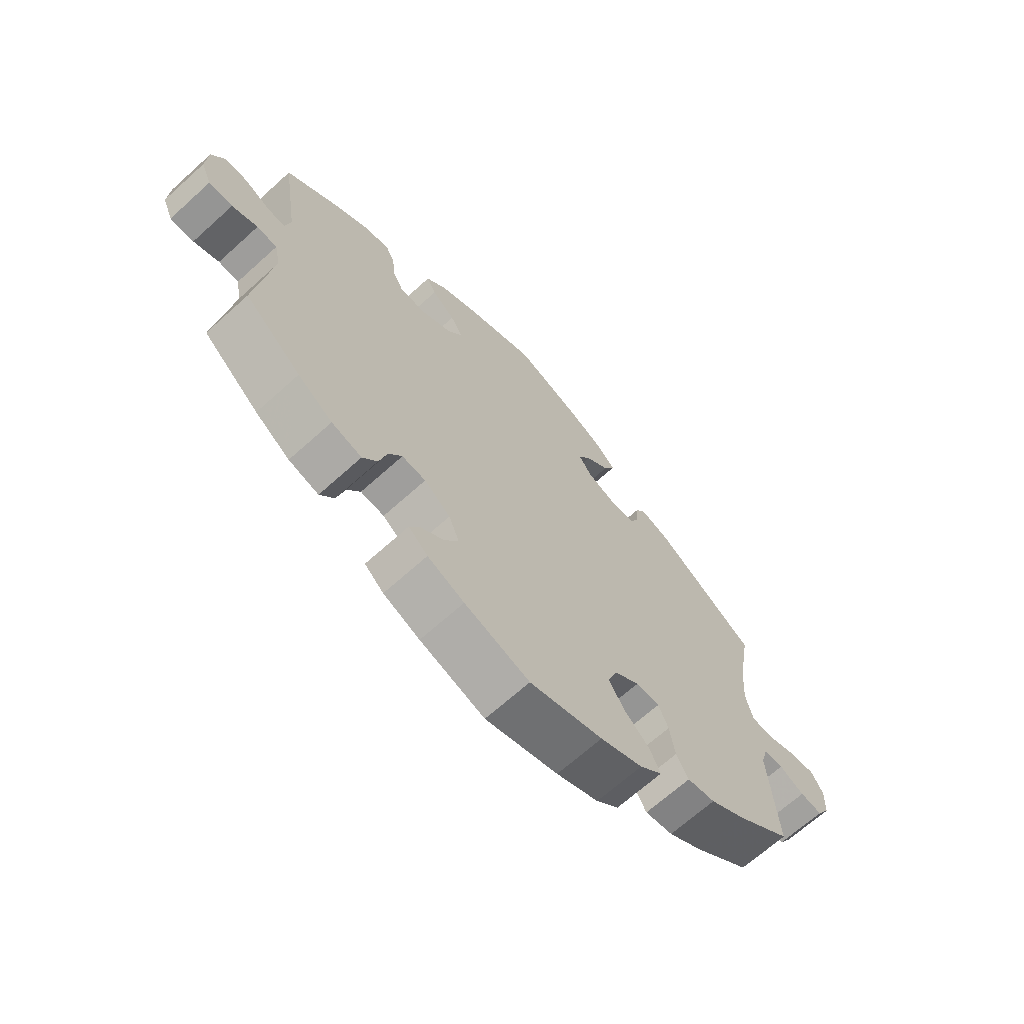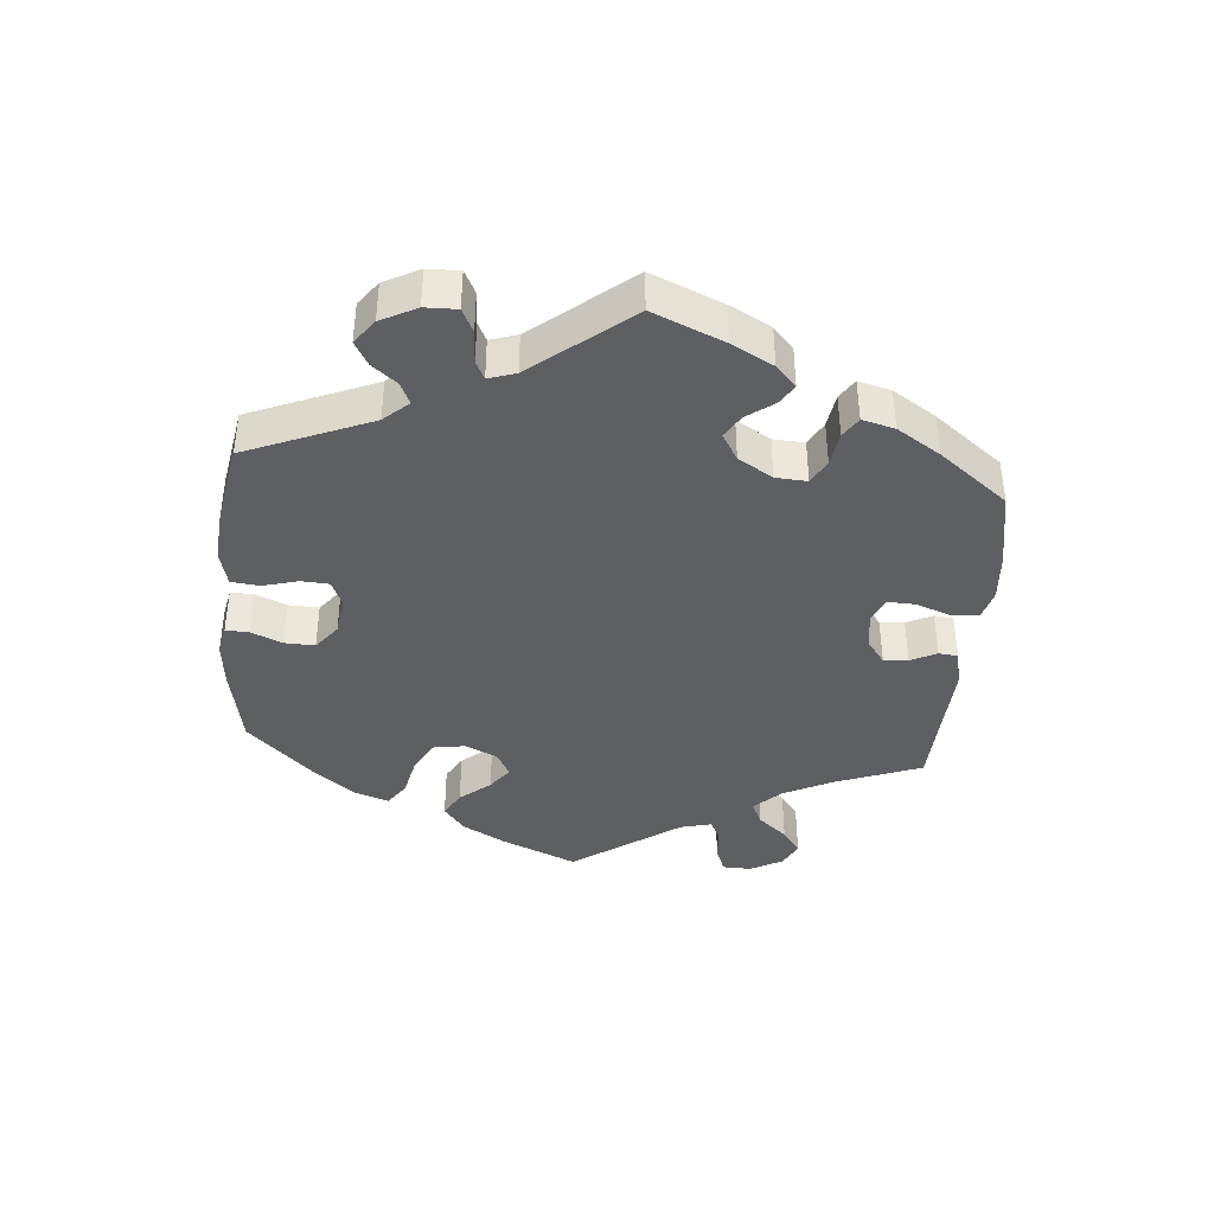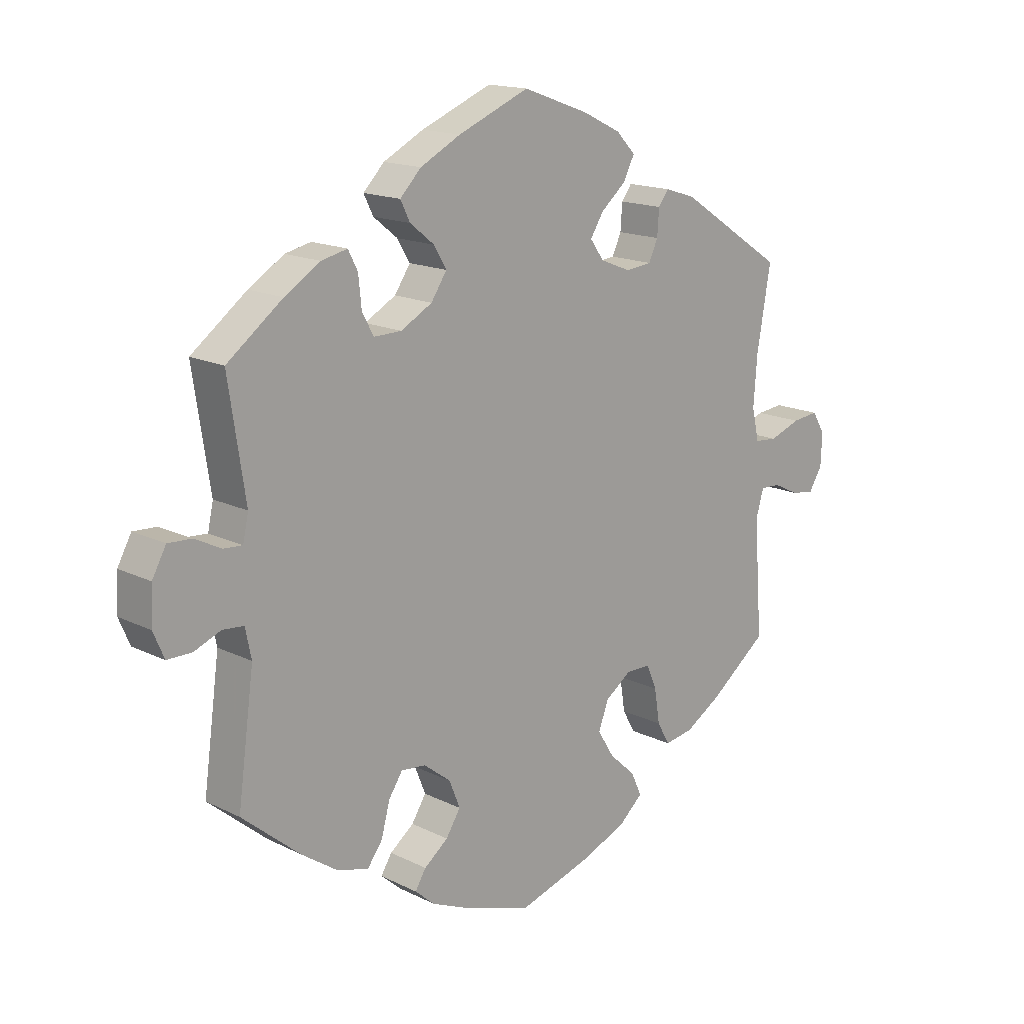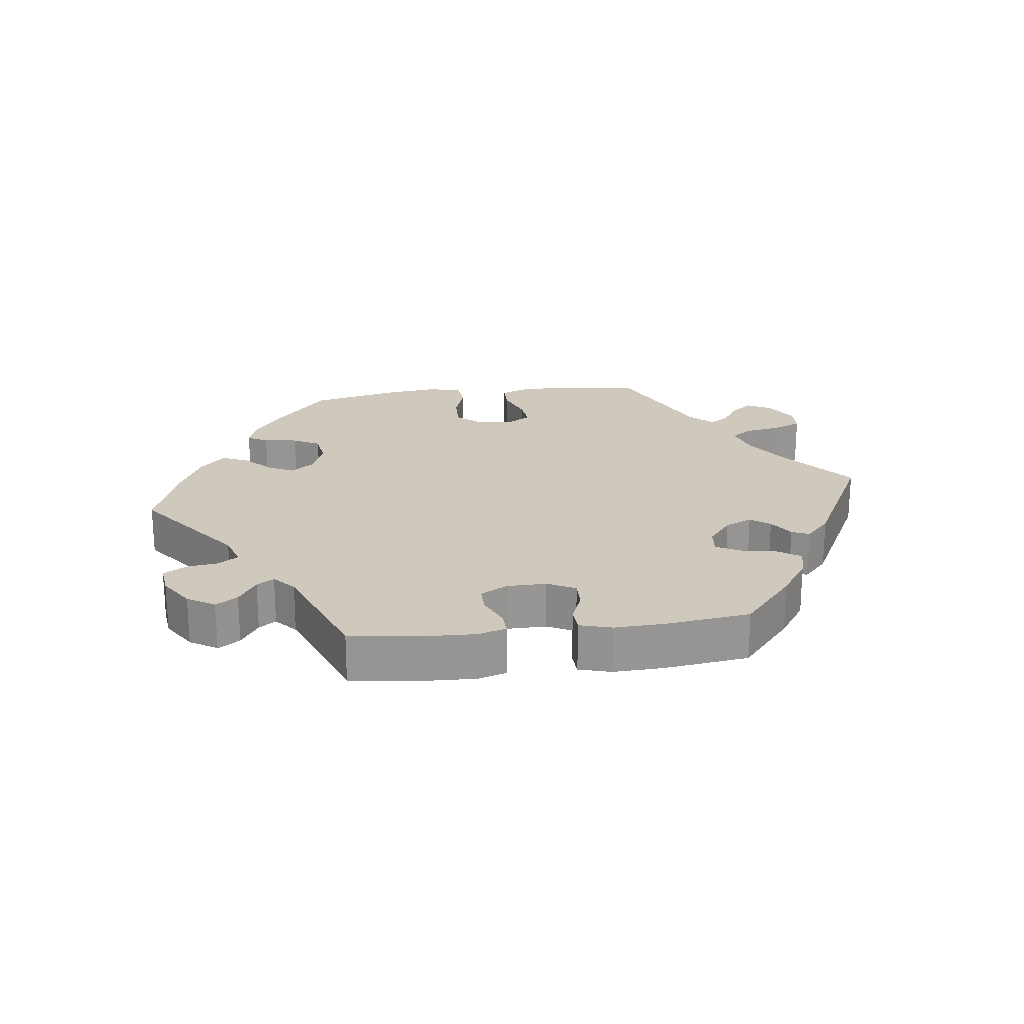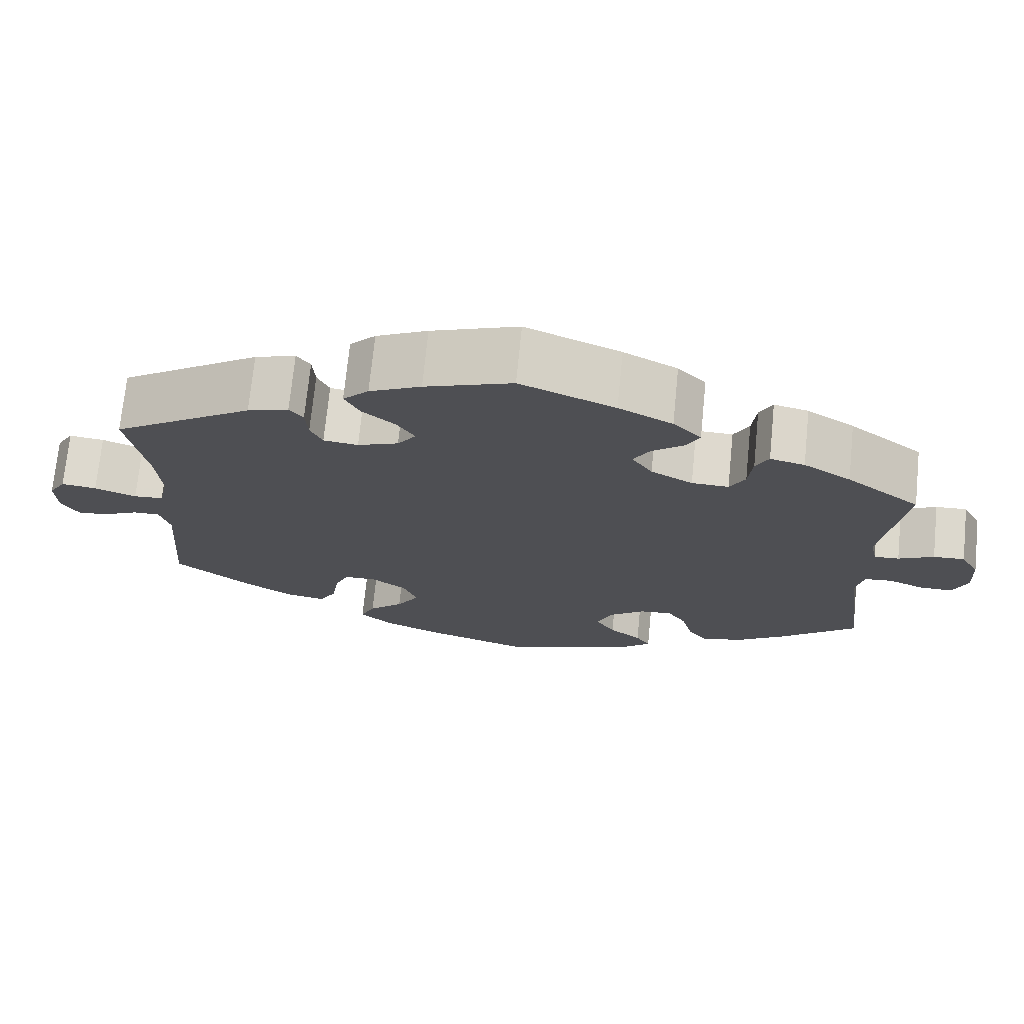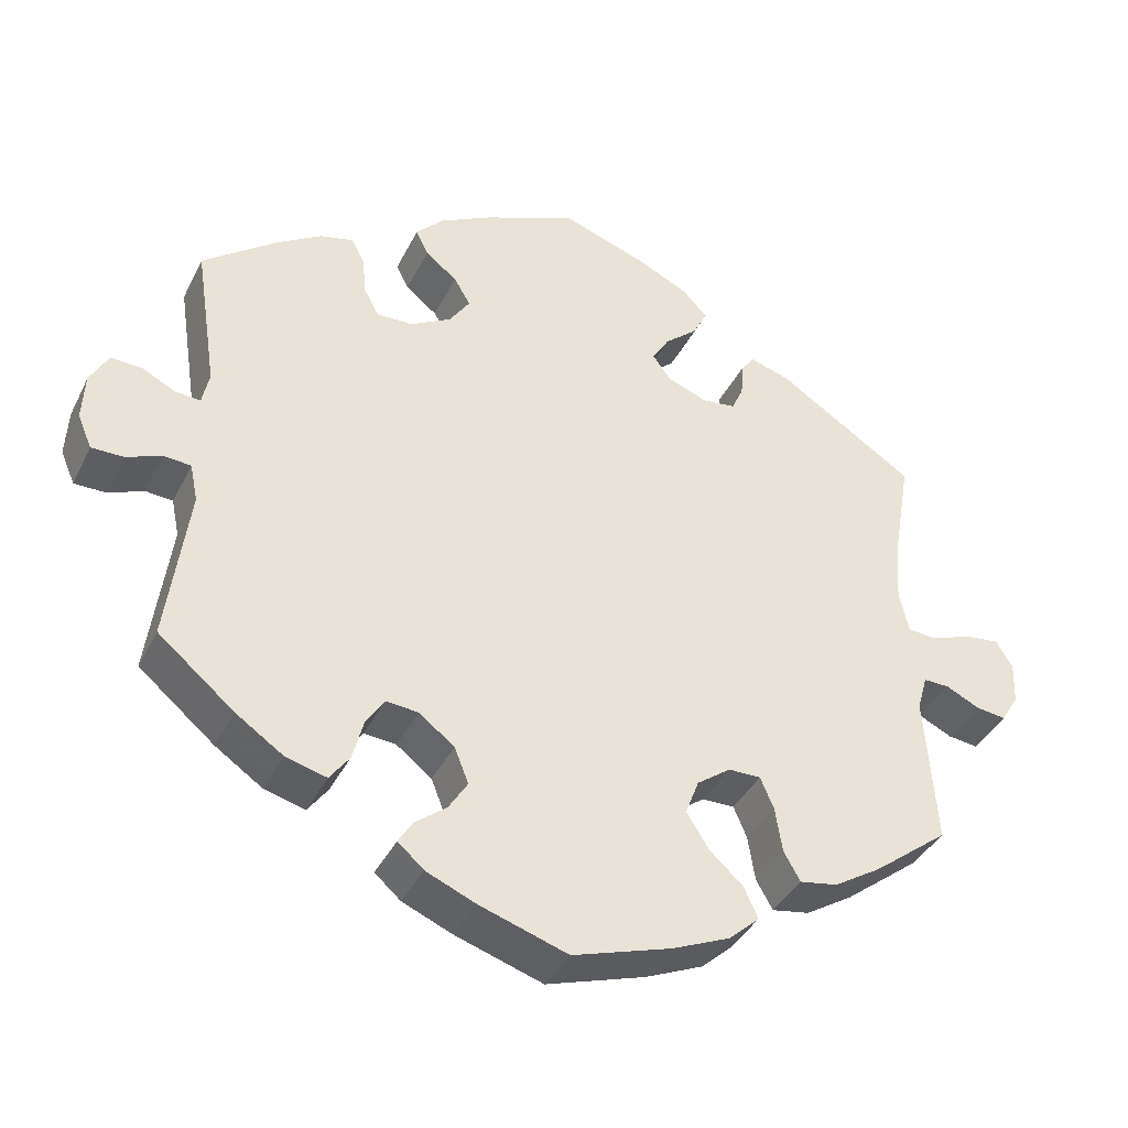
<metadata>
{"format":"obj","ext":"obj","renderer":"f3d","projection":"perspective","resolution":1024,"background":"white","views":[{"elev":-67.4,"azim":-47.8,"up":"+Z"},{"elev":-40.9,"azim":-65.0,"up":"+Y"},{"elev":15.9,"azim":-44.2,"up":"+Z"},{"elev":22.5,"azim":-37.0,"up":"+Y"},{"elev":71.8,"azim":-174.3,"up":"+Z"},{"elev":-38.6,"azim":-24.3,"up":"+Z"}]}
</metadata>
<code>
v -0.474 0.07 -0.088
v -0.484 0.07 -0.04
v -0.519 0.07 -0.037
v -0.563 0.07 -0.055
v -0.604 0.07 -0.055
v -0.622 0.07 -0.013
v -0.619 0.07 0.047
v -0.596 0.07 0.089
v -0.557 0.07 0.087
v -0.513 0.07 0.065
v -0.482 0.07 0.063
v -0.473 0.07 0.105
v -0.501 0.07 0.289
v -0.409 0.07 0.359
v -0.35 0.07 0.396
v -0.307 0.07 0.406
v -0.291 0.07 0.375
v -0.286 0.07 0.325
v -0.267 0.07 0.29
v -0.221 0.07 0.291
v -0.169 0.07 0.32
v -0.143 0.07 0.359
v -0.164 0.07 0.394
v -0.204 0.07 0.426
v -0.22 0.07 0.458
v -0.185 0.07 0.494
v -0.118 0.07 0.529
v 0 0.07 0.578
v 0.109 0.07 0.539
v 0.173 0.07 0.508
v 0.205 0.07 0.475
v 0.186 0.07 0.438
v 0.145 0.07 0.403
v 0.123 0.07 0.368
v 0.146 0.07 0.336
v 0.197 0.07 0.316
v 0.24 0.07 0.321
v 0.255 0.07 0.354
v 0.258 0.07 0.397
v 0.275 0.07 0.42
v 0.326 0.07 0.404
v 0.501 0.07 0.29
v 0.478 0.07 0.156
v 0.472 0.07 0.076
v 0.484 0.07 0.023
v 0.521 0.07 0.02
v 0.573 0.07 0.039
v 0.617 0.07 0.044
v 0.638 0.07 0.009
v 0.636 0.07 -0.044
v 0.614 0.07 -0.08
v 0.576 0.07 -0.075
v 0.533 0.07 -0.054
v 0.5 0.07 -0.053
v 0.487 0.07 -0.098
v 0.501 0.07 -0.288
v 0.405 0.07 -0.362
v 0.345 0.07 -0.399
v 0.297 0.07 -0.407
v 0.276 0.07 -0.37
v 0.267 0.07 -0.313
v 0.25 0.07 -0.273
v 0.209 0.07 -0.273
v 0.166 0.07 -0.304
v 0.149 0.07 -0.349
v 0.177 0.07 -0.394
v 0.22 0.07 -0.433
v 0.238 0.07 -0.472
v 0.199 0.07 -0.507
v 0.126 0.07 -0.538
v 0 0.07 -0.577
v -0.112 0.07 -0.54
v -0.175 0.07 -0.513
v -0.208 0.07 -0.484
v -0.19 0.07 -0.455
v -0.15 0.07 -0.424
v -0.126 0.07 -0.386
v -0.144 0.07 -0.341
v -0.189 0.07 -0.306
v -0.23 0.07 -0.302
v -0.253 0.07 -0.337
v -0.267 0.07 -0.39
v -0.292 0.07 -0.424
v -0.344 0.07 -0.41
v -0.404 0.07 -0.369
v -0.501 0.07 -0.288
v -0.474 0 -0.088
v -0.484 0 -0.04
v -0.519 0 -0.037
v -0.563 0 -0.055
v -0.604 0 -0.055
v -0.622 0 -0.013
v -0.619 0 0.047
v -0.596 0 0.089
v -0.557 0 0.087
v -0.513 0 0.065
v -0.482 0 0.063
v -0.473 0 0.105
v -0.501 0 0.289
v -0.409 0 0.359
v -0.35 0 0.396
v -0.307 0 0.406
v -0.291 0 0.375
v -0.286 0 0.325
v -0.267 0 0.29
v -0.221 0 0.291
v -0.169 0 0.32
v -0.143 0 0.359
v -0.164 0 0.394
v -0.204 0 0.426
v -0.22 0 0.458
v -0.185 0 0.494
v -0.118 0 0.529
v 0 0 0.578
v 0.109 0 0.539
v 0.173 0 0.508
v 0.205 0 0.475
v 0.186 0 0.438
v 0.145 0 0.403
v 0.123 0 0.368
v 0.146 0 0.336
v 0.197 0 0.316
v 0.24 0 0.321
v 0.255 0 0.354
v 0.258 0 0.397
v 0.275 0 0.42
v 0.326 0 0.404
v 0.501 0 0.29
v 0.478 0 0.156
v 0.472 0 0.076
v 0.484 0 0.023
v 0.521 0 0.02
v 0.573 0 0.039
v 0.617 0 0.044
v 0.638 0 0.009
v 0.636 0 -0.044
v 0.614 0 -0.08
v 0.576 0 -0.075
v 0.533 0 -0.054
v 0.5 0 -0.053
v 0.487 0 -0.098
v 0.501 0 -0.288
v 0.405 0 -0.362
v 0.345 0 -0.399
v 0.297 0 -0.407
v 0.276 0 -0.37
v 0.267 0 -0.313
v 0.25 0 -0.273
v 0.209 0 -0.273
v 0.166 0 -0.304
v 0.149 0 -0.349
v 0.177 0 -0.394
v 0.22 0 -0.433
v 0.238 0 -0.472
v 0.199 0 -0.507
v 0.126 0 -0.538
v 0 0 -0.577
v -0.112 0 -0.54
v -0.175 0 -0.513
v -0.208 0 -0.484
v -0.19 0 -0.455
v -0.15 0 -0.424
v -0.126 0 -0.386
v -0.144 0 -0.341
v -0.189 0 -0.306
v -0.23 0 -0.302
v -0.253 0 -0.337
v -0.267 0 -0.39
v -0.292 0 -0.424
v -0.344 0 -0.41
v -0.404 0 -0.369
v -0.501 0 -0.288
f 85 86 1
f 84 85 1 2
f 81 82 83 84
f 80 81 84 2
f 79 80 2
f 78 79 2
f 73 74 75 76
f 73 76 77
f 72 73 77
f 71 72 77
f 70 71 77 78
f 66 67 68 69
f 65 66 69 70
f 58 59 60 61
f 58 61 62
f 55 56 57 58
f 54 55 58 62
f 50 51 52 53
f 50 53 54
f 49 50 54
f 46 47 48 49
f 45 46 49 54
f 44 45 54 62
f 40 41 42 43
f 38 39 40 43
f 37 38 43 44
f 36 37 44 62
f 30 31 32 33
f 30 33 34
f 29 30 34
f 28 29 34
f 27 28 34
f 26 27 34 35
f 23 24 25 26
f 22 23 26 35
f 15 16 17 18
f 15 18 19
f 12 13 14 15
f 11 12 15 19
f 7 8 9 10
f 7 10 11
f 6 7 11
f 3 4 5 6
f 2 3 6 11
f 65 70 78 2
f 35 36 62 63
f 21 22 35 63
f 20 21 63 64
f 19 20 64 65
f 2 11 19 65
f 87 172 171
f 88 87 171 170
f 170 169 168 167
f 88 170 167 166
f 88 166 165
f 88 165 164
f 162 161 160 159
f 163 162 159
f 163 159 158
f 163 158 157
f 164 163 157 156
f 155 154 153 152
f 156 155 152 151
f 147 146 145 144
f 148 147 144
f 144 143 142 141
f 148 144 141 140
f 139 138 137 136
f 140 139 136
f 140 136 135
f 135 134 133 132
f 140 135 132 131
f 148 140 131 130
f 129 128 127 126
f 129 126 125 124
f 130 129 124 123
f 148 130 123 122
f 119 118 117 116
f 120 119 116
f 120 116 115
f 120 115 114
f 120 114 113
f 121 120 113 112
f 112 111 110 109
f 121 112 109 108
f 104 103 102 101
f 105 104 101
f 101 100 99 98
f 105 101 98 97
f 96 95 94 93
f 97 96 93
f 97 93 92
f 92 91 90 89
f 97 92 89 88
f 88 164 156 151
f 149 148 122 121
f 149 121 108 107
f 150 149 107 106
f 151 150 106 105
f 151 105 97 88
f 1 87 88 2
f 2 88 89 3
f 3 89 90 4
f 4 90 91 5
f 5 91 92 6
f 6 92 93 7
f 7 93 94 8
f 8 94 95 9
f 9 95 96 10
f 10 96 97 11
f 11 97 98 12
f 12 98 99 13
f 13 99 100 14
f 14 100 101 15
f 15 101 102 16
f 16 102 103 17
f 17 103 104 18
f 18 104 105 19
f 19 105 106 20
f 20 106 107 21
f 21 107 108 22
f 22 108 109 23
f 23 109 110 24
f 24 110 111 25
f 25 111 112 26
f 26 112 113 27
f 27 113 114 28
f 28 114 115 29
f 29 115 116 30
f 30 116 117 31
f 31 117 118 32
f 32 118 119 33
f 33 119 120 34
f 34 120 121 35
f 35 121 122 36
f 36 122 123 37
f 37 123 124 38
f 38 124 125 39
f 39 125 126 40
f 40 126 127 41
f 41 127 128 42
f 42 128 129 43
f 43 129 130 44
f 44 130 131 45
f 45 131 132 46
f 46 132 133 47
f 47 133 134 48
f 48 134 135 49
f 49 135 136 50
f 50 136 137 51
f 51 137 138 52
f 52 138 139 53
f 53 139 140 54
f 54 140 141 55
f 55 141 142 56
f 56 142 143 57
f 57 143 144 58
f 58 144 145 59
f 59 145 146 60
f 60 146 147 61
f 61 147 148 62
f 62 148 149 63
f 63 149 150 64
f 64 150 151 65
f 65 151 152 66
f 66 152 153 67
f 67 153 154 68
f 68 154 155 69
f 69 155 156 70
f 70 156 157 71
f 71 157 158 72
f 72 158 159 73
f 73 159 160 74
f 74 160 161 75
f 75 161 162 76
f 76 162 163 77
f 77 163 164 78
f 78 164 165 79
f 79 165 166 80
f 80 166 167 81
f 81 167 168 82
f 82 168 169 83
f 83 169 170 84
f 84 170 171 85
f 85 171 172 86
f 86 172 87 1

</code>
